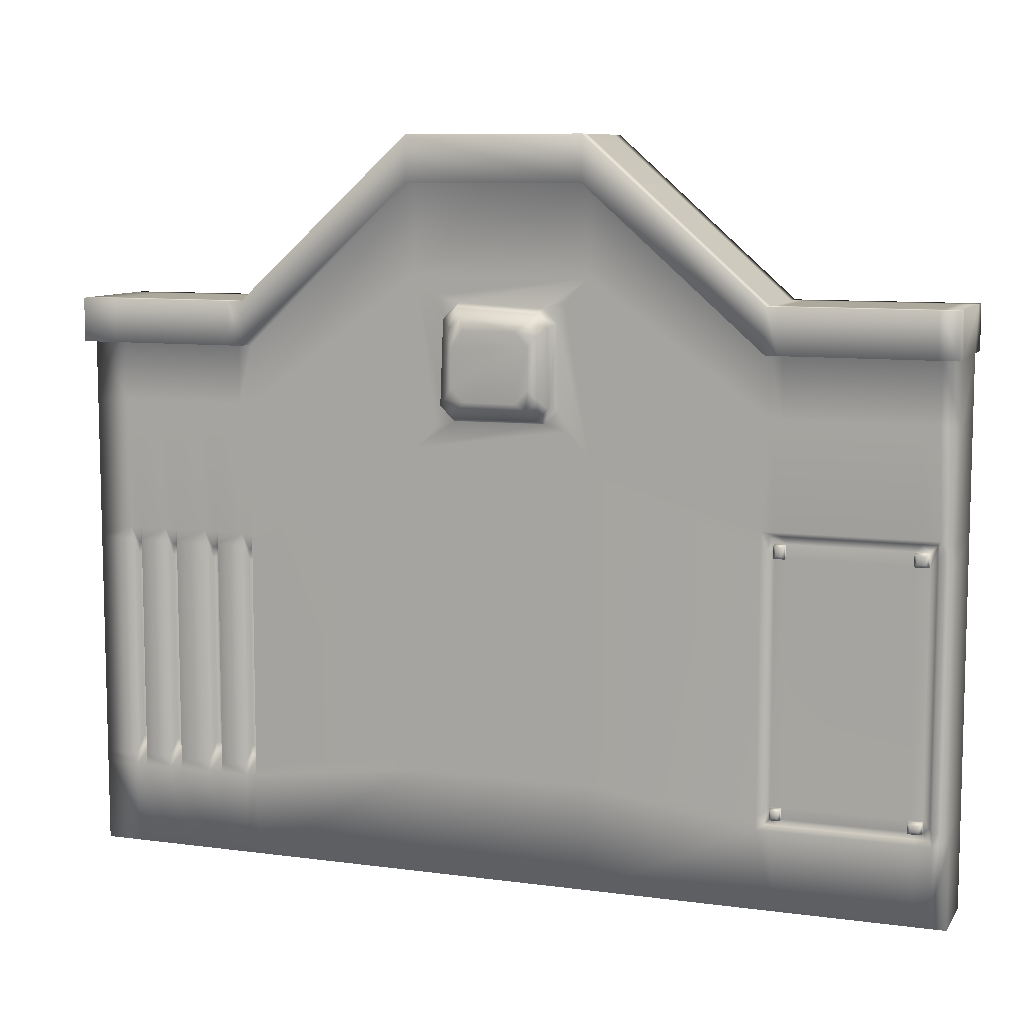
<metadata>
{"format":"obj","ext":"obj","renderer":"f3d","projection":"perspective","resolution":1024,"background":"white","views":[{"elev":8.8,"azim":109.9,"up":"+Z"}]}
</metadata>
<code>
g default
v -0.1704 -0.04225 -0.2484
v 0.1704 -0.04225 -0.2484
v -0.1704 3.489 -0.2245
v 0.1704 3.489 -0.2245
v -0.1186 3.489 -2.532
v 0.1492 3.489 -2.532
v -0.1186 -0.04225 -2.532
v 0.1492 -0.04225 -2.532
v 0.1492 0.6639 -2.532
v -0.1574 0.6639 -2.532
v -0.1704 0.6639 -0.2484
v 0.1704 0.6639 -0.2484
v 0.1492 1.37 -2.532
v -0.1574 1.37 -2.532
v -0.1704 1.37 0.3996
v 0.1704 1.37 0.3996
v 0.1492 2.076 -2.532
v -0.1186 2.076 -2.532
v -0.1704 2.076 0.3996
v 0.1704 2.076 0.3996
v 0.1492 2.782 -2.532
v -0.1186 2.782 -2.532
v -0.1704 2.782 -0.2245
v 0.1704 2.782 -0.2245
v 0.1492 2.782 -0.4025
v 0.1492 3.489 -0.4025
v -0.1186 3.489 -0.4025
v -0.1186 2.782 -0.4025
v -0.1186 2.076 0.2174
v -0.1574 1.37 0.2174
v -0.1574 0.6639 -0.4245
v -0.1186 -0.04225 -0.4245
v 0.1492 -0.04225 -0.4245
v 0.1492 0.6639 -0.4245
v 0.1492 1.37 0.2174
v 0.1492 2.076 0.2174
v 0.2394 2.782 -0.2245
v 0.2394 2.782 -0.4025
v 0.2394 3.489 -0.4025
v 0.2394 3.489 -0.2245
v 0.2394 -0.04225 -0.4245
v 0.2394 -0.04225 -0.2484
v 0.2394 0.6639 -0.4245
v 0.2394 0.6639 -0.2484
v 0.2394 1.37 0.2174
v 0.2394 1.37 0.3996
v 0.2394 2.076 0.2174
v 0.2394 2.076 0.3996
v -0.2394 2.782 -0.4025
v -0.2394 2.782 -0.2245
v -0.2394 3.489 -0.2245
v -0.2394 3.489 -0.4025
v -0.2394 -0.04225 -0.4245
v -0.2394 -0.04225 -0.2484
v -0.2394 0.6639 -0.2484
v -0.2394 0.6639 -0.4245
v -0.2394 1.37 0.3996
v -0.2394 1.37 0.2174
v -0.2394 2.076 0.3996
v -0.2394 2.076 0.2174
v 0.1492 3.489 -0.6478
v -0.1186 3.489 -0.6478
v -0.1186 2.782 -0.6478
v -0.1186 2.076 -0.1381
v -0.1574 1.37 -0.1381
v -0.1574 0.6639 -0.6673
v -0.1186 -0.04225 -0.6673
v 0.1492 -0.04225 -0.6673
v 0.1492 0.6639 -0.6673
v 0.1492 1.37 -0.1381
v 0.1492 2.076 -0.1381
v 0.1492 2.782 -0.6478
v 0.1492 3.489 -1.086
v -0.1186 3.489 -1.086
v -0.1186 2.782 -1.086
v -0.1186 2.076 -0.8117
v -0.1574 1.37 -0.8117
v -0.1574 0.6639 -1.192
v -0.1186 -0.04225 -1.192
v 0.1492 -0.04225 -1.192
v 0.1492 0.6497 -1.192
v 0.1492 1.37 -0.8117
v 0.1492 2.076 -0.8117
v 0.1492 2.756 -1.067
v 0.1492 0.604 -2.532
v -0.1541 0.604 -2.532
v -0.1541 0.604 -1.192
v -0.1541 0.604 -0.6673
v -0.1541 0.604 -0.4245
v -0.2394 0.604 -0.4245
v -0.2394 0.604 -0.2484
v -0.1704 0.604 -0.2484
v 0.1704 0.604 -0.2484
v 0.2394 0.604 -0.2484
v 0.2394 0.604 -0.4245
v 0.1492 0.604 -0.4245
v 0.1492 0.604 -0.6673
v 0.1492 0.604 -1.192
v 0.1492 0.5262 -2.532
v -0.1498 0.5262 -2.532
v -0.1498 0.4942 -1.192
v -0.1498 0.5262 -0.6673
v -0.1498 0.5262 -0.4245
v -0.2394 0.5262 -0.4245
v -0.2394 0.5262 -0.2484
v -0.1704 0.5262 -0.2484
v 0.1704 0.5262 -0.2484
v 0.2394 0.5262 -0.2484
v 0.2394 0.5262 -0.4245
v 0.1492 0.5262 -0.4245
v 0.1492 0.5262 -0.6673
v 0.1492 0.4942 -1.192
v 0.1492 0.435 -2.532
v -0.1448 0.435 -2.532
v -0.1448 0.435 -1.192
v -0.1448 0.435 -0.6673
v -0.1448 0.435 -0.4245
v -0.2394 0.435 -0.4245
v -0.2394 0.435 -0.2484
v -0.1704 0.435 -0.2484
v 0.1704 0.435 -0.2484
v 0.2394 0.435 -0.2484
v 0.2394 0.435 -0.4245
v 0.1492 0.435 -0.4245
v 0.1492 0.435 -0.6673
v 0.1492 0.435 -1.192
v 0.1492 0.3341 -2.532
v -0.1393 0.3341 -2.532
v -0.1393 0.306 -1.192
v -0.1393 0.3341 -0.6673
v -0.1393 0.3341 -0.4245
v -0.2394 0.3341 -0.4245
v -0.2394 0.3341 -0.2484
v -0.1704 0.3341 -0.2484
v 0.1704 0.3341 -0.2484
v 0.2394 0.3341 -0.2484
v 0.2394 0.3341 -0.4245
v 0.1492 0.3341 -0.4245
v 0.1492 0.3341 -0.6673
v 0.1492 0.306 -1.192
v 0.1492 0.2537 -2.532
v -0.1349 0.2537 -2.532
v -0.1349 0.2537 -1.192
v -0.1349 0.2537 -0.6673
v -0.1349 0.2537 -0.4245
v -0.2394 0.2537 -0.4245
v -0.2394 0.2537 -0.2484
v -0.1704 0.2537 -0.2484
v 0.1704 0.2537 -0.2484
v 0.2394 0.2537 -0.2484
v 0.2394 0.2537 -0.4245
v 0.1492 0.2537 -0.4245
v 0.1492 0.2537 -0.6673
v 0.1492 0.2537 -1.192
v 0.1492 0.6497 -2.203
v 0.1492 1.37 -2.11
v 0.1492 2.076 -2.11
v 0.1492 2.756 -2.217
v 0.1492 3.489 -2.2
v -0.1186 3.489 -2.2
v -0.1186 2.782 -2.2
v -0.1186 2.076 -2.11
v -0.1574 1.37 -2.11
v -0.1574 0.6639 -2.203
v -0.1541 0.604 -2.203
v -0.1498 0.4942 -2.203
v -0.1448 0.435 -2.203
v -0.1393 0.306 -2.203
v -0.1349 0.2537 -2.203
v -0.1186 -0.04225 -2.203
v 0.1492 -0.04225 -2.203
v 0.1492 0.2537 -2.203
v 0.1492 0.306 -2.203
v 0.1492 0.435 -2.203
v 0.1492 0.4942 -2.203
v 0.1492 0.604 -2.203
v 0.1492 0.1695 -2.532
v -0.1303 0.1695 -2.532
v -0.1303 0.1434 -2.203
v -0.1303 0.1434 -1.192
v -0.1303 0.1695 -0.6673
v -0.1303 0.1695 -0.4245
v -0.2394 0.1695 -0.4245
v -0.2394 0.1695 -0.2484
v -0.1704 0.1695 -0.2484
v 0.1704 0.1695 -0.2484
v 0.2394 0.1695 -0.2484
v 0.2394 0.1695 -0.4245
v 0.1492 0.1695 -0.4245
v 0.1492 0.1695 -0.6673
v 0.1492 0.1434 -1.192
v 0.1492 0.1434 -2.203
v 0.1492 0.0967 -2.532
v -0.1263 0.0967 -2.532
v -0.1263 0.0967 -2.203
v -0.1263 0.0967 -1.192
v -0.1263 0.0967 -0.6673
v -0.1263 0.0967 -0.4245
v -0.2394 0.0967 -0.4245
v -0.2394 0.0967 -0.2484
v -0.1704 0.0967 -0.2484
v 0.1704 0.0967 -0.2484
v 0.2394 0.0967 -0.2484
v 0.2394 0.0967 -0.4245
v 0.1492 0.0967 -0.4245
v 0.1492 0.0967 -0.6673
v 0.1492 0.0967 -1.192
v 0.1492 0.0967 -2.203
v 0.0958 0.6084 -1.266
v 0.0958 0.6453 -1.266
v 0.0958 0.6084 -2.129
v 0.0958 0.6453 -2.129
v 0.0958 0.4875 -1.266
v 0.0958 0.4875 -2.129
v 0.0958 0.4417 -1.266
v 0.0958 0.4417 -2.129
v 0.0958 0.3001 -1.266
v 0.0958 0.3001 -2.129
v 0.0958 0.2596 -1.266
v 0.0958 0.2596 -2.129
v 0.0958 0.138 -1.266
v 0.0958 0.138 -2.129
v 0.0958 0.102 -1.266
v 0.0958 0.102 -2.129
v -0.1063 0.6095 -2.151
v -0.1063 0.6095 -1.245
v -0.1093 0.6631 -1.245
v -0.1093 0.6631 -2.151
v -0.09722 0.4417 -2.151
v -0.09722 0.4417 -1.245
v -0.1017 0.4947 -1.245
v -0.1017 0.4947 -2.151
v -0.08724 0.2599 -2.151
v -0.08724 0.2599 -1.245
v -0.09119 0.3068 -1.245
v -0.09119 0.3068 -2.151
v -0.07861 0.1027 -2.151
v -0.07861 0.1027 -1.245
v -0.08219 0.1446 -1.245
v -0.08219 0.1446 -2.151
v -0.1186 3.412 -2.532
v -0.1186 3.412 -2.2
v -0.1186 3.412 -1.086
v -0.1186 3.412 -0.6478
v -0.1186 3.412 -0.4025
v -0.2394 3.412 -0.4025
v -0.2394 3.412 -0.2245
v -0.1704 3.412 -0.2245
v 0.1704 3.412 -0.2245
v 0.2394 3.412 -0.2245
v 0.2394 3.412 -0.4025
v 0.1492 3.412 -0.4025
v 0.1492 3.412 -0.6478
v 0.1492 3.425 -1.067
v 0.1492 3.425 -2.217
v 0.1492 3.412 -2.532
v 0.1296 3.387 -1.113
v 0.1262 3.412 -1.086
v 0.1262 3.412 -2.2
v 0.1296 3.387 -2.173
v 0.1296 2.808 -1.113
v 0.1262 2.782 -1.086
v 0.1296 2.808 -2.173
v 0.1262 2.782 -2.2
v 0.1296 2.808 -1.166
v 0.1262 2.782 -1.142
v 0.1492 2.756 -1.125
v 0.1492 2.076 -0.8766
v 0.1492 1.37 -0.8766
v 0.1492 0.6497 -1.243
v 0.0958 0.6453 -1.309
v 0.0958 0.6084 -1.309
v 0.1492 0.604 -1.243
v 0.1492 0.4942 -1.243
v 0.0958 0.4875 -1.309
v 0.0958 0.4417 -1.309
v 0.1492 0.435 -1.243
v 0.1492 0.306 -1.243
v 0.0958 0.3001 -1.309
v 0.0958 0.2596 -1.309
v 0.1492 0.2537 -1.243
v 0.1492 0.1434 -1.243
v 0.0958 0.138 -1.309
v 0.0958 0.102 -1.309
v 0.1492 0.0967 -1.243
v 0.1492 -0.04225 -1.243
v -0.1186 -0.04225 -1.243
v -0.1263 0.0967 -1.243
v -0.07861 0.1027 -1.29
v -0.08219 0.1446 -1.29
v -0.1303 0.1434 -1.243
v -0.1349 0.2537 -1.243
v -0.08724 0.2599 -1.29
v -0.09119 0.3068 -1.29
v -0.1393 0.306 -1.243
v -0.1448 0.435 -1.243
v -0.09722 0.4417 -1.29
v -0.1017 0.4947 -1.29
v -0.1498 0.4942 -1.243
v -0.1541 0.604 -1.243
v -0.1063 0.6095 -1.29
v -0.1093 0.6631 -1.29
v -0.1574 0.6639 -1.243
v -0.1574 1.37 -0.8766
v -0.1186 2.076 -0.8766
v -0.1186 2.782 -1.142
v -0.1186 3.412 -1.142
v -0.1186 3.489 -1.142
v 0.1492 3.489 -1.142
v 0.1492 3.425 -1.125
v 0.1262 3.412 -1.142
v 0.1296 3.387 -1.166
v 0.1296 2.808 -2.128
v 0.1262 2.782 -2.153
v 0.1492 2.756 -2.169
v 0.1492 2.076 -2.055
v 0.1492 1.37 -2.055
v 0.1492 0.6497 -2.16
v 0.0958 0.6453 -2.092
v 0.0958 0.6084 -2.092
v 0.1492 0.604 -2.16
v 0.1492 0.4942 -2.16
v 0.0958 0.4875 -2.092
v 0.0958 0.4417 -2.092
v 0.1492 0.435 -2.16
v 0.1492 0.306 -2.16
v 0.0958 0.3001 -2.092
v 0.0958 0.2596 -2.092
v 0.1492 0.2537 -2.16
v 0.1492 0.1434 -2.16
v 0.0958 0.138 -2.092
v 0.0958 0.102 -2.092
v 0.1492 0.0967 -2.16
v 0.1492 -0.04225 -2.16
v -0.1186 -0.04225 -2.16
v -0.1263 0.0967 -2.16
v -0.07861 0.1027 -2.112
v -0.08219 0.1446 -2.112
v -0.1303 0.1434 -2.16
v -0.1349 0.2537 -2.16
v -0.08724 0.2599 -2.112
v -0.09119 0.3068 -2.112
v -0.1393 0.306 -2.16
v -0.1448 0.435 -2.16
v -0.09722 0.4417 -2.112
v -0.1017 0.4947 -2.112
v -0.1498 0.4942 -2.16
v -0.1541 0.604 -2.16
v -0.1063 0.6095 -2.112
v -0.1093 0.6631 -2.112
v -0.1574 0.6639 -2.16
v -0.1574 1.37 -2.055
v -0.1186 2.076 -2.055
v -0.1186 2.782 -2.153
v -0.1186 3.412 -2.153
v -0.1186 3.489 -2.153
v 0.1492 3.489 -2.153
v 0.1492 3.425 -2.169
v 0.1262 3.412 -2.153
v 0.1296 3.387 -2.128
v 0.1296 2.851 -1.166
v 0.1296 2.851 -2.128
v 0.1296 2.851 -2.173
v 0.1262 2.829 -2.2
v 0.1492 2.806 -2.217
v 0.1492 2.829 -2.532
v -0.1186 2.829 -2.532
v -0.1186 2.829 -2.2
v -0.1186 2.829 -2.153
v -0.1186 2.829 -1.142
v -0.1186 2.829 -1.086
v -0.1186 2.829 -0.6478
v -0.1186 2.829 -0.4025
v -0.2394 2.829 -0.4025
v -0.2394 2.829 -0.2245
v -0.1704 2.829 -0.2245
v 0.1704 2.829 -0.2245
v 0.2394 2.829 -0.2245
v 0.2394 2.829 -0.4025
v 0.1492 2.829 -0.4025
v 0.1492 2.829 -0.6478
v 0.1492 2.806 -1.067
v 0.1262 2.829 -1.086
v 0.1296 2.851 -1.113
v 0.1296 3.333 -1.166
v 0.1296 3.333 -2.128
v 0.1296 3.333 -2.173
v 0.1262 3.354 -2.2
v 0.1492 3.363 -2.217
v 0.1492 3.354 -2.532
v -0.1186 3.354 -2.532
v -0.1186 3.354 -2.2
v -0.1186 3.354 -2.153
v -0.1186 3.354 -1.142
v -0.1186 3.354 -1.086
v -0.1186 3.354 -0.6478
v -0.1186 3.354 -0.4025
v -0.2394 3.354 -0.4025
v -0.2394 3.354 -0.2245
v -0.1704 3.354 -0.2245
v 0.1704 3.354 -0.2245
v 0.2394 3.354 -0.2245
v 0.2394 3.354 -0.4025
v 0.1492 3.354 -0.4025
v 0.1492 3.354 -0.6478
v 0.1492 3.363 -1.067
v 0.1262 3.354 -1.086
v 0.1296 3.333 -1.113
v 0.1682 3.376 -2.138
v 0.1575 3.387 -2.128
v 0.1575 3.387 -2.173
v 0.1682 3.376 -2.162
v 0.1682 3.344 -2.138
v 0.1575 3.333 -2.128
v 0.1682 3.344 -2.162
v 0.1575 3.333 -2.173
v 0.1575 3.333 -1.113
v 0.1682 3.344 -1.124
v 0.1682 3.344 -1.156
v 0.1575 3.333 -1.166
v 0.1682 3.376 -1.156
v 0.1575 3.387 -1.166
v 0.1682 3.376 -1.124
v 0.1575 3.387 -1.113
v 0.1682 2.84 -2.138
v 0.1575 2.851 -2.128
v 0.1575 2.851 -2.173
v 0.1682 2.84 -2.162
v 0.1682 2.819 -2.138
v 0.1575 2.808 -2.128
v 0.1682 2.819 -2.162
v 0.1575 2.808 -2.173
v 0.1682 2.84 -1.156
v 0.1575 2.851 -1.166
v 0.1575 2.808 -1.166
v 0.1682 2.819 -1.156
v 0.1682 2.84 -1.124
v 0.1575 2.851 -1.113
v 0.1682 2.819 -1.124
v 0.1575 2.808 -1.113
v 0.1492 1.551 -0.2397
v 0.1492 1.467 -0.2139
v 0.1492 1.495 -0.2907
v 0.2139 1.563 -0.2569
v 0.2139 1.512 -0.3042
v 0.1492 1.954 -0.3115
v 0.1492 1.98 -0.2331
v 0.1492 1.901 -0.2571
v 0.2139 1.937 -0.3234
v 0.2139 1.888 -0.273
v 0.1492 1.481 -0.6464
v 0.1492 1.452 -0.7281
v 0.1492 1.533 -0.7007
v 0.2139 1.499 -0.6336
v 0.2139 1.547 -0.684
v 0.1492 1.905 -0.6982
v 0.1492 1.985 -0.724
v 0.1492 1.958 -0.6443
v 0.2139 1.891 -0.6817
v 0.2139 1.94 -0.6317
v 0.2475 1.543 -0.3378
v 0.2475 1.594 -0.2908
v 0.2812 1.568 -0.4067
v 0.2812 1.614 -0.3386
v 0.2475 1.857 -0.3059
v 0.2475 1.905 -0.3559
v 0.2812 1.879 -0.393
v 0.2812 1.826 -0.3386
v 0.2812 1.622 -0.6112
v 0.2812 1.568 -0.5583
v 0.2475 1.583 -0.6506
v 0.2475 1.53 -0.6056
v 0.2475 1.909 -0.5989
v 0.2475 1.86 -0.6484
v 0.2812 1.879 -0.5558
v 0.2812 1.827 -0.6112
g Door_side_R
f 248 249 4 3
f 3 4 26 27
f 5 6 256 241
f 32 33 2 1
f 250 251 39 40
f 246 247 51 52
f 10 9 85 86
f 90 91 55 56
f 92 93 12 11
f 94 95 43 44
f 14 13 9 10
f 56 55 57 58
f 11 12 16 15
f 44 43 45 46
f 18 17 13 14
f 58 57 59 60
f 15 16 20 19
f 46 45 47 48
f 22 21 17 18
f 60 59 50 49
f 19 20 24 23
f 48 47 38 37
f 252 253 61 26
f 27 26 61 62
f 244 245 27 62
f 64 29 28 63
f 65 30 29 64
f 66 31 30 65
f 88 89 31 66
f 67 68 33 32
f 34 96 97 69
f 35 34 69 70
f 36 35 70 71
f 25 36 71 72
f 252 26 39 251
f 26 4 40 39
f 4 249 250 40
f 2 33 41 42
f 96 34 43 95
f 12 93 94 44
f 34 35 45 43
f 16 12 44 46
f 35 36 47 45
f 20 16 46 48
f 36 25 38 47
f 24 20 48 37
f 248 3 51 247
f 3 27 52 51
f 27 245 246 52
f 32 1 54 53
f 92 11 55 91
f 31 89 90 56
f 11 15 57 55
f 30 31 56 58
f 15 19 59 57
f 29 30 58 60
f 19 23 50 59
f 28 29 60 49
f 62 61 73 74
f 243 244 62 74
f 76 64 63 75
f 77 65 64 76
f 78 66 65 77
f 87 88 66 78
f 79 80 68 67
f 69 97 98 81
f 70 69 81 82
f 72 71 83 84
f 61 253 254 73
f 356 357 159 160
f 242 355 356 160
f 162 353 354 161
f 163 352 353 162
f 164 351 352 163
f 225 349 350 228
f 170 171 334 335
f 319 320 211 212
f 317 318 155 156
f 316 317 156 157
f 315 316 157 158
f 357 358 255 159
f 71 70 442 441 448 447
f 70 82 452 451 443 442
f 82 83 457 456 453 452
f 83 71 447 446 458 457
f 86 85 99 100
f 166 347 348 165
f 101 102 88 87
f 102 103 89 88
f 90 89 103 104
f 104 105 91 90
f 106 92 91 105
f 106 107 93 92
f 94 93 107 108
f 108 109 95 94
f 110 96 95 109
f 97 96 110 111
f 98 97 111 112
f 176 321 322 175
f 100 99 113 114
f 229 345 346 232
f 115 116 102 101
f 116 117 103 102
f 104 103 117 118
f 118 119 105 104
f 120 106 105 119
f 120 121 107 106
f 108 107 121 122
f 122 123 109 108
f 124 110 109 123
f 111 110 124 125
f 112 111 125 126
f 214 323 324 216
f 114 113 127 128
f 168 343 344 167
f 129 130 116 115
f 130 131 117 116
f 118 117 131 132
f 132 133 119 118
f 134 120 119 133
f 134 135 121 120
f 122 121 135 136
f 136 137 123 122
f 138 124 123 137
f 125 124 138 139
f 126 125 139 140
f 174 325 326 173
f 128 127 141 142
f 233 341 342 236
f 143 144 130 129
f 144 145 131 130
f 132 131 145 146
f 146 147 133 132
f 148 134 133 147
f 148 149 135 134
f 136 135 149 150
f 150 151 137 136
f 152 138 137 151
f 139 138 152 153
f 140 139 153 154
f 218 327 328 220
f 142 141 177 178
f 179 339 340 169
f 180 181 144 143
f 181 182 145 144
f 146 145 182 183
f 183 184 147 146
f 185 148 147 184
f 185 186 149 148
f 150 149 186 187
f 187 188 151 150
f 189 152 151 188
f 153 152 189 190
f 154 153 190 191
f 172 329 330 192
f 156 155 9 13
f 157 156 13 17
f 158 157 17 21
f 159 255 256 6
f 160 159 6 5
f 241 242 160 5
f 18 162 161 22
f 14 163 162 18
f 10 164 163 14
f 86 165 164 10
f 100 166 165 86
f 114 167 166 100
f 128 168 167 114
f 142 169 168 128
f 178 179 169 142
f 7 8 171 170
f 141 172 192 177
f 127 173 172 141
f 113 174 173 127
f 99 175 174 113
f 85 176 175 99
f 155 176 85 9
f 178 177 193 194
f 194 195 179 178
f 237 337 338 240
f 196 197 181 180
f 197 198 182 181
f 183 182 198 199
f 199 200 184 183
f 201 185 184 200
f 201 202 186 185
f 187 186 202 203
f 203 204 188 187
f 205 189 188 204
f 190 189 205 206
f 191 190 206 207
f 222 331 332 224
f 177 192 208 193
f 194 193 8 7
f 7 170 195 194
f 170 335 336 195
f 79 67 197 196
f 67 32 198 197
f 199 198 32 53
f 53 54 200 199
f 1 201 200 54
f 1 2 202 201
f 203 202 2 42
f 42 41 204 203
f 33 205 204 41
f 206 205 33 68
f 207 206 68 80
f 208 333 334 171
f 193 208 171 8
f 81 98 209 210
f 321 176 211 320
f 176 155 212 211
f 155 318 319 212
f 175 322 323 214
f 112 126 215 213
f 325 174 216 324
f 174 175 214 216
f 173 326 327 218
f 140 154 219 217
f 329 172 220 328
f 172 173 218 220
f 192 330 331 222
f 191 207 223 221
f 333 208 224 332
f 208 192 222 224
f 165 348 349 225
f 87 78 227 226
f 351 164 228 350
f 164 165 225 228
f 167 344 345 229
f 115 101 231 230
f 347 166 232 346
f 166 167 229 232
f 169 340 341 233
f 143 129 235 234
f 343 168 236 342
f 168 169 233 236
f 195 336 337 237
f 196 180 239 238
f 339 179 240 338
f 179 195 237 240
f 391 392 242 241
f 392 393 355 242
f 395 396 244 243
f 396 397 245 244
f 246 245 397 398
f 398 399 247 246
f 400 248 247 399
f 400 401 249 248
f 250 249 401 402
f 402 403 251 250
f 404 252 251 403
f 404 405 253 252
f 254 253 405 406
f 256 255 389 390
f 241 256 390 391
f 257 258 407 408
f 359 360 260 259
f 259 260 387 388
f 313 314 264 263
f 255 358 359 259
f 254 406 407 258
f 315 158 264 314
f 389 255 259 388
f 261 262 266 265
f 84 267 266 262
f 84 83 268 267
f 83 82 269 268
f 82 81 270 269
f 271 270 81 210
f 210 209 272 271
f 98 273 272 209
f 274 273 98 112
f 275 274 112 213
f 276 275 213 215
f 126 277 276 215
f 278 277 126 140
f 279 278 140 217
f 280 279 217 219
f 154 281 280 219
f 282 281 154 191
f 283 282 191 221
f 284 283 221 223
f 207 285 284 223
f 286 285 207 80
f 287 286 80 79
f 288 287 79 196
f 289 288 196 238
f 290 289 238 239
f 180 291 290 239
f 292 291 180 143
f 293 292 143 234
f 294 293 234 235
f 129 295 294 235
f 296 295 129 115
f 297 296 115 230
f 298 297 230 231
f 101 299 298 231
f 300 299 101 87
f 301 300 87 226
f 302 301 226 227
f 78 303 302 227
f 304 303 78 77
f 305 304 77 76
f 306 305 76 75
f 307 394 395 243
f 308 307 243 74
f 74 73 309 308
f 73 254 310 309
f 311 310 254 258
f 258 257 312 311
f 265 266 314 313
f 267 315 314 266
f 267 268 316 315
f 268 269 317 316
f 269 270 318 317
f 319 318 270 271
f 271 272 320 319
f 273 321 320 272
f 322 321 273 274
f 323 322 274 275
f 324 323 275 276
f 277 325 324 276
f 326 325 277 278
f 327 326 278 279
f 328 327 279 280
f 281 329 328 280
f 330 329 281 282
f 331 330 282 283
f 332 331 283 284
f 285 333 332 284
f 334 333 285 286
f 335 334 286 287
f 336 335 287 288
f 337 336 288 289
f 338 337 289 290
f 291 339 338 290
f 340 339 291 292
f 341 340 292 293
f 342 341 293 294
f 295 343 342 294
f 344 343 295 296
f 345 344 296 297
f 346 345 297 298
f 299 347 346 298
f 348 347 299 300
f 349 348 300 301
f 350 349 301 302
f 303 351 350 302
f 352 351 303 304
f 353 352 304 305
f 354 353 305 306
f 355 393 394 307
f 356 355 307 308
f 308 309 357 356
f 309 310 358 357
f 359 358 310 311
f 311 312 360 359
f 386 360 312 385
f 313 362 361 265
f 364 363 263 264
f 158 365 364 264
f 366 365 158 21
f 367 366 21 22
f 22 161 368 367
f 161 354 369 368
f 370 369 354 306
f 371 370 306 75
f 75 63 372 371
f 63 28 373 372
f 374 373 28 49
f 49 50 375 374
f 23 376 375 50
f 23 24 377 376
f 378 377 24 37
f 37 38 379 378
f 25 380 379 38
f 25 72 381 380
f 382 381 72 84
f 383 382 84 262
f 384 383 262 261
f 362 386 385 361
f 387 386 362 363
f 388 387 363 364
f 365 389 388 364
f 390 389 365 366
f 391 390 366 367
f 367 368 392 391
f 368 369 393 392
f 394 393 369 370
f 395 394 370 371
f 371 372 396 395
f 372 373 397 396
f 398 397 373 374
f 374 375 399 398
f 376 400 399 375
f 376 377 401 400
f 402 401 377 378
f 378 379 403 402
f 380 404 403 379
f 380 381 405 404
f 406 405 381 382
f 407 406 382 383
f 408 407 383 384
f 384 361 385 408
f 409 410 414 413
f 410 409 412 411
f 411 412 415 416
f 413 414 416 415
f 417 418 423 424
f 418 417 420 419
f 419 420 422 421
f 421 422 424 423
f 425 426 430 429
f 426 425 428 427
f 427 428 431 432
f 429 430 432 431
f 433 434 438 437
f 434 433 436 435
f 435 436 439 440
f 437 438 440 439
f 412 409 413 415
f 418 419 421 423
f 428 425 429 431
f 436 433 437 439
f 260 360 410 411
f 360 386 414 410
f 386 387 416 414
f 387 260 411 416
f 408 385 420 417
f 385 312 422 420
f 312 257 424 422
f 257 408 417 424
f 363 362 426 427
f 362 313 430 426
f 313 263 432 430
f 263 363 427 432
f 265 361 434 435
f 361 384 438 434
f 384 261 440 438
f 261 265 435 440
f 467 468 464 463 470 469 476 475
f 441 443 445 444
f 444 445 461 462
f 446 448 450 449
f 449 450 465 466
f 451 453 455 454
f 454 455 471 472
f 456 458 460 459
f 459 460 473 474
f 462 461 463 464
f 466 465 468 467
f 469 470 472 471
f 474 473 475 476
f 450 448 441 444
f 445 443 451 454
f 455 453 456 459
f 460 458 446 449
f 462 464 468 465
f 463 461 472 470
f 469 471 474 476
f 466 467 475 473
f 461 445 454 472
f 444 462 465 450
f 449 466 473 460
f 471 455 459 474
f 441 442 443
f 446 447 448
f 451 452 453
f 456 457 458

</code>
